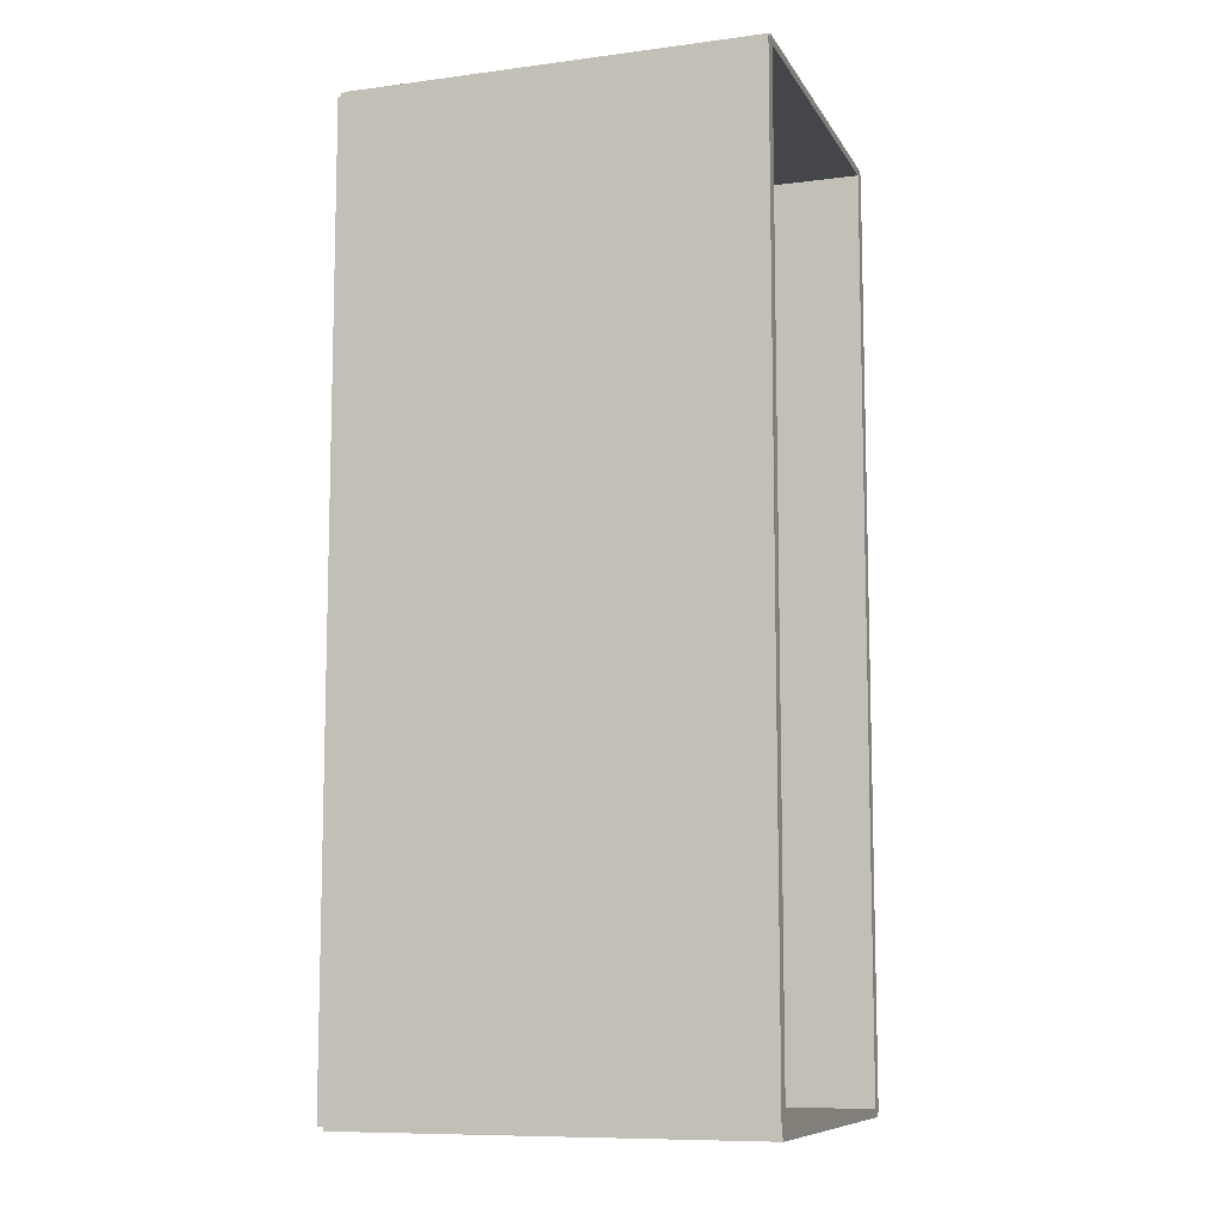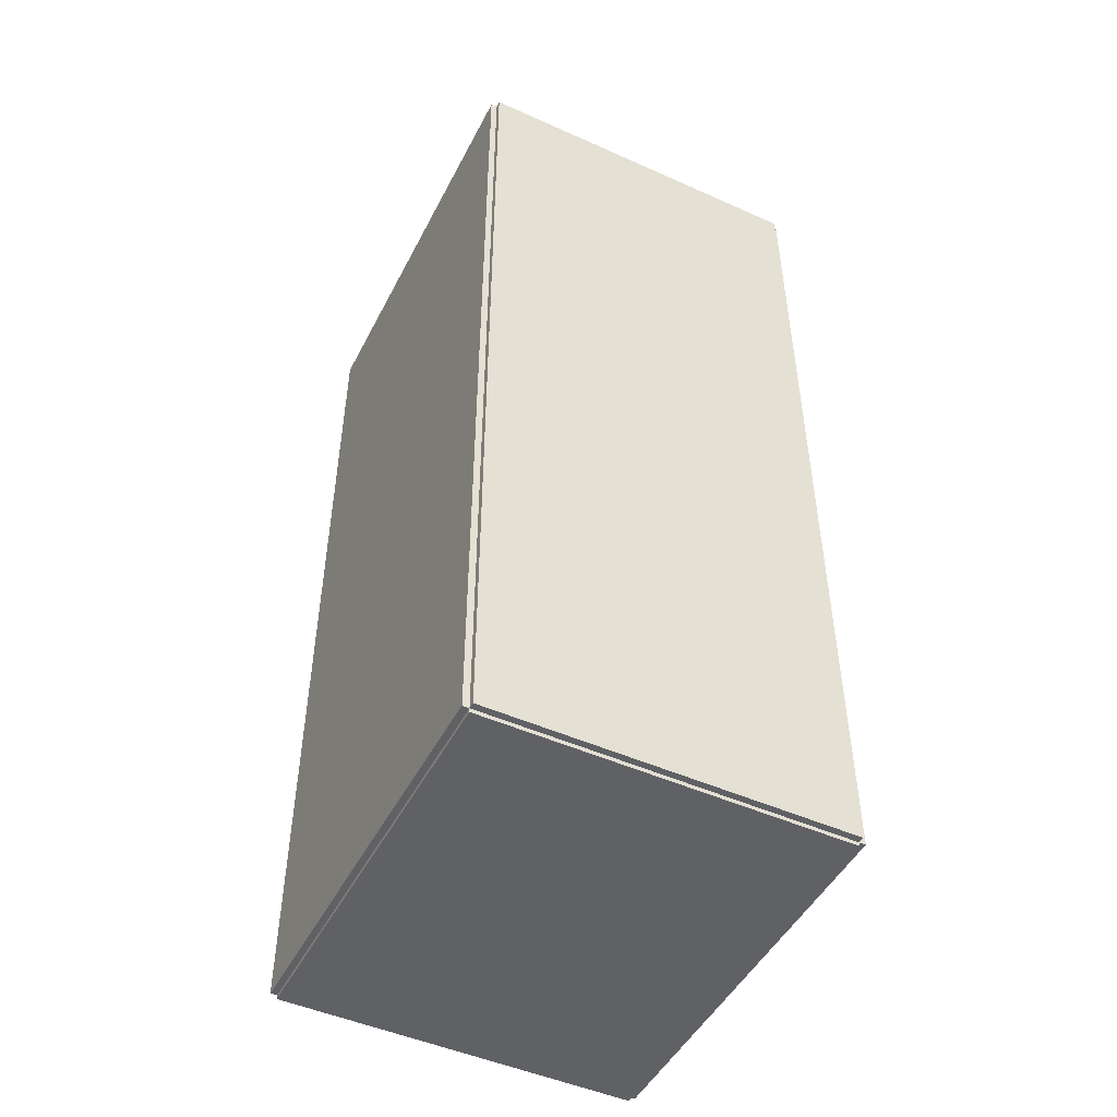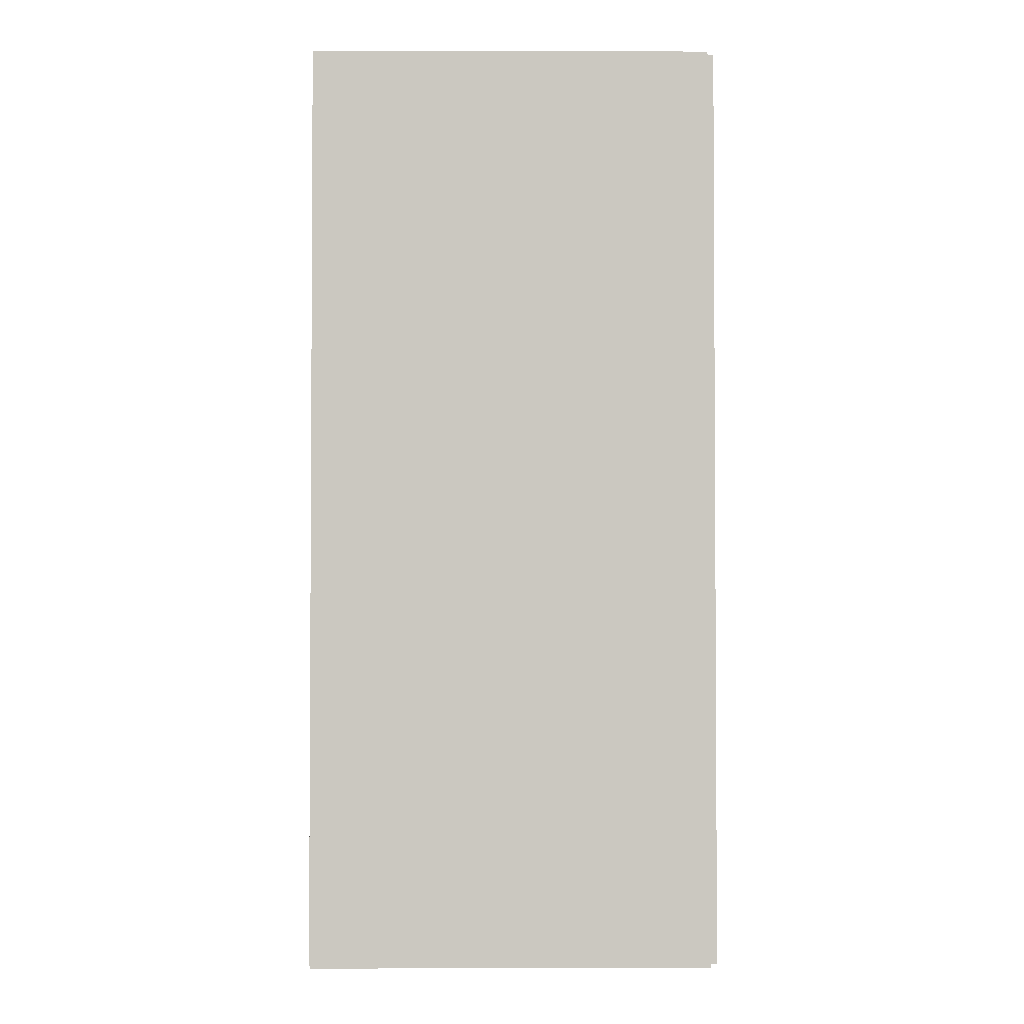
<metadata>
{"format":"obj","ext":"obj","renderer":"f3d","projection":"perspective","resolution":1024,"background":"white","views":[{"elev":-9.4,"azim":18.8,"up":"+Y"},{"elev":-48.5,"azim":-116.5,"up":"+Y"},{"elev":-2.2,"azim":179.5,"up":"+Y"}]}
</metadata>
<code>
v -0.1081 -0.2475 -0.003413
v -0.1081 -0.2475 0.003413
v -0.1081 0.2475 -0.003413
v -0.1081 0.2475 0.003413
v 0.1081 -0.2475 -0.003413
v 0.1081 -0.2475 0.003413
v 0.1081 0.2475 -0.003413
v 0.1081 0.2475 0.003413
v -0.1046 -0.2475 0
v -0.1115 -0.2475 0
v -0.1046 0.2475 0
v -0.1115 0.2475 0
v -0.1046 -0.2475 0.1875
v -0.1115 -0.2475 0.1875
v -0.1046 0.2475 0.1875
v -0.1115 0.2475 0.1875
v -0.1081 0.2454 0.1875
v -0.1081 0.2496 0.1875
v -0.1081 0.2454 0
v -0.1081 0.2496 0
v 0.1081 0.2454 0.1875
v 0.1081 0.2496 0.1875
v 0.1081 0.2454 0
v 0.1081 0.2496 0
v -0.1081 -0.2454 0
v -0.1081 -0.2496 0
v -0.1081 -0.2454 0.1875
v -0.1081 -0.2496 0.1875
v 0.1081 -0.2454 0
v 0.1081 -0.2496 0
v 0.1081 -0.2454 0.1875
v 0.1081 -0.2496 0.1875
v -0.1081 -0.2475 0.1841
v -0.1081 -0.2475 0.1909
v -0.1081 0.2475 0.1841
v -0.1081 0.2475 0.1909
v 0.1081 -0.2475 0.1841
v 0.1081 -0.2475 0.1909
v 0.1081 0.2475 0.1841
v 0.1081 0.2475 0.1909
v -0.003938 -0.1943 0.006827
v 0.02466 -0.1943 0.006827
v 0.02466 -0.1943 0.09839
v -0.003938 -0.1943 0.09839
v 0.02411 -0.1887 0.006827
v 0.02411 -0.1887 0.09839
v 0.02248 -0.1834 0.006827
v 0.02248 -0.1834 0.09839
v 0.01984 -0.1784 0.006827
v 0.01984 -0.1784 0.09839
v 0.01628 -0.1741 0.006827
v 0.01628 -0.1741 0.09839
v 0.01195 -0.1705 0.006827
v 0.01195 -0.1705 0.09839
v 0.007007 -0.1679 0.006827
v 0.007007 -0.1679 0.09839
v 0.001642 -0.1663 0.006827
v 0.001642 -0.1663 0.09839
v -0.003938 -0.1657 0.006827
v -0.003938 -0.1657 0.09839
v -0.009517 -0.1663 0.006827
v -0.009517 -0.1663 0.09839
v -0.01488 -0.1679 0.006827
v -0.01488 -0.1679 0.09839
v -0.01983 -0.1705 0.006827
v -0.01983 -0.1705 0.09839
v -0.02416 -0.1741 0.006827
v -0.02416 -0.1741 0.09839
v -0.02772 -0.1784 0.006827
v -0.02772 -0.1784 0.09839
v -0.03036 -0.1834 0.006827
v -0.03036 -0.1834 0.09839
v -0.03199 -0.1887 0.006827
v -0.03199 -0.1887 0.09839
v -0.03254 -0.1943 0.006827
v -0.03254 -0.1943 0.09839
v -0.03199 -0.1999 0.006827
v -0.03199 -0.1999 0.09839
v -0.03036 -0.2053 0.006827
v -0.03036 -0.2053 0.09839
v -0.02772 -0.2102 0.006827
v -0.02772 -0.2102 0.09839
v -0.02416 -0.2145 0.006827
v -0.02416 -0.2145 0.09839
v -0.01983 -0.2181 0.006827
v -0.01983 -0.2181 0.09839
v -0.01488 -0.2207 0.006827
v -0.01488 -0.2207 0.09839
v -0.009517 -0.2224 0.006827
v -0.009517 -0.2224 0.09839
v -0.003938 -0.2229 0.006827
v -0.003938 -0.2229 0.09839
v 0.001642 -0.2224 0.006827
v 0.001642 -0.2224 0.09839
v 0.007007 -0.2207 0.006827
v 0.007007 -0.2207 0.09839
v 0.01195 -0.2181 0.006827
v 0.01195 -0.2181 0.09839
v 0.01628 -0.2145 0.006827
v 0.01628 -0.2145 0.09839
v 0.01984 -0.2102 0.006827
v 0.01984 -0.2102 0.09839
v 0.02248 -0.2053 0.006827
v 0.02248 -0.2053 0.09839
v 0.02411 -0.1999 0.006827
v 0.02411 -0.1999 0.09839
v 0.0205 -0.1262 0.006827
v 0.04627 -0.1262 0.006827
v 0.04627 -0.1262 0.09864
v 0.0205 -0.1262 0.09864
v 0.04578 -0.1212 0.006827
v 0.04578 -0.1212 0.09864
v 0.04431 -0.1164 0.006827
v 0.04431 -0.1164 0.09864
v 0.04193 -0.1119 0.006827
v 0.04193 -0.1119 0.09864
v 0.03872 -0.108 0.006827
v 0.03872 -0.108 0.09864
v 0.03482 -0.1048 0.006827
v 0.03482 -0.1048 0.09864
v 0.03036 -0.1024 0.006827
v 0.03036 -0.1024 0.09864
v 0.02553 -0.1009 0.006827
v 0.02553 -0.1009 0.09864
v 0.0205 -0.1004 0.006827
v 0.0205 -0.1004 0.09864
v 0.01547 -0.1009 0.006827
v 0.01547 -0.1009 0.09864
v 0.01064 -0.1024 0.006827
v 0.01064 -0.1024 0.09864
v 0.006184 -0.1048 0.006827
v 0.006184 -0.1048 0.09864
v 0.002278 -0.108 0.006827
v 0.002278 -0.108 0.09864
v -0.0009264 -0.1119 0.006827
v -0.0009264 -0.1119 0.09864
v -0.003308 -0.1164 0.006827
v -0.003308 -0.1164 0.09864
v -0.004774 -0.1212 0.006827
v -0.004774 -0.1212 0.09864
v -0.00527 -0.1262 0.006827
v -0.00527 -0.1262 0.09864
v -0.004774 -0.1312 0.006827
v -0.004774 -0.1312 0.09864
v -0.003308 -0.1361 0.006827
v -0.003308 -0.1361 0.09864
v -0.0009264 -0.1405 0.006827
v -0.0009264 -0.1405 0.09864
v 0.002278 -0.1444 0.006827
v 0.002278 -0.1444 0.09864
v 0.006184 -0.1476 0.006827
v 0.006184 -0.1476 0.09864
v 0.01064 -0.15 0.006827
v 0.01064 -0.15 0.09864
v 0.01547 -0.1515 0.006827
v 0.01547 -0.1515 0.09864
v 0.0205 -0.152 0.006827
v 0.0205 -0.152 0.09864
v 0.02553 -0.1515 0.006827
v 0.02553 -0.1515 0.09864
v 0.03036 -0.15 0.006827
v 0.03036 -0.15 0.09864
v 0.03482 -0.1476 0.006827
v 0.03482 -0.1476 0.09864
v 0.03872 -0.1444 0.006827
v 0.03872 -0.1444 0.09864
v 0.04193 -0.1405 0.006827
v 0.04193 -0.1405 0.09864
v 0.04431 -0.1361 0.006827
v 0.04431 -0.1361 0.09864
v 0.04578 -0.1312 0.006827
v 0.04578 -0.1312 0.09864
v -0.04239 0.1049 0.006827
v -0.01702 0.1049 0.006827
v -0.01702 0.1049 0.05854
v -0.04239 0.1049 0.05854
v -0.0175 0.1099 0.006827
v -0.0175 0.1099 0.05854
v -0.01895 0.1146 0.006827
v -0.01895 0.1146 0.05854
v -0.02129 0.119 0.006827
v -0.02129 0.119 0.05854
v -0.02445 0.1229 0.006827
v -0.02445 0.1229 0.05854
v -0.02829 0.126 0.006827
v -0.02829 0.126 0.05854
v -0.03268 0.1284 0.006827
v -0.03268 0.1284 0.05854
v -0.03744 0.1298 0.006827
v -0.03744 0.1298 0.05854
v -0.04239 0.1303 0.006827
v -0.04239 0.1303 0.05854
v -0.04734 0.1298 0.006827
v -0.04734 0.1298 0.05854
v -0.0521 0.1284 0.006827
v -0.0521 0.1284 0.05854
v -0.05649 0.126 0.006827
v -0.05649 0.126 0.05854
v -0.06033 0.1229 0.006827
v -0.06033 0.1229 0.05854
v -0.06349 0.119 0.006827
v -0.06349 0.119 0.05854
v -0.06583 0.1146 0.006827
v -0.06583 0.1146 0.05854
v -0.06727 0.1099 0.006827
v -0.06727 0.1099 0.05854
v -0.06776 0.1049 0.006827
v -0.06776 0.1049 0.05854
v -0.06727 0.09997 0.006827
v -0.06727 0.09997 0.05854
v -0.06583 0.09521 0.006827
v -0.06583 0.09521 0.05854
v -0.06349 0.09082 0.006827
v -0.06349 0.09082 0.05854
v -0.06033 0.08698 0.006827
v -0.06033 0.08698 0.05854
v -0.05649 0.08382 0.006827
v -0.05649 0.08382 0.05854
v -0.0521 0.08148 0.006827
v -0.0521 0.08148 0.05854
v -0.04734 0.08003 0.006827
v -0.04734 0.08003 0.05854
v -0.04239 0.07955 0.006827
v -0.04239 0.07955 0.05854
v -0.03744 0.08003 0.006827
v -0.03744 0.08003 0.05854
v -0.03268 0.08148 0.006827
v -0.03268 0.08148 0.05854
v -0.02829 0.08382 0.006827
v -0.02829 0.08382 0.05854
v -0.02445 0.08698 0.006827
v -0.02445 0.08698 0.05854
v -0.02129 0.09082 0.006827
v -0.02129 0.09082 0.05854
v -0.01895 0.09521 0.006827
v -0.01895 0.09521 0.05854
v -0.0175 0.09997 0.006827
v -0.0175 0.09997 0.05854
v -0.04239 0.1049 0.05854
v -0.01702 0.1049 0.05854
v -0.01702 0.1049 0.1102
v -0.04239 0.1049 0.1102
v -0.0175 0.1099 0.05854
v -0.0175 0.1099 0.1102
v -0.01895 0.1146 0.05854
v -0.01895 0.1146 0.1102
v -0.02129 0.119 0.05854
v -0.02129 0.119 0.1102
v -0.02445 0.1229 0.05854
v -0.02445 0.1229 0.1102
v -0.02829 0.126 0.05854
v -0.02829 0.126 0.1102
v -0.03268 0.1284 0.05854
v -0.03268 0.1284 0.1102
v -0.03744 0.1298 0.05854
v -0.03744 0.1298 0.1102
v -0.04239 0.1303 0.05854
v -0.04239 0.1303 0.1102
v -0.04734 0.1298 0.05854
v -0.04734 0.1298 0.1102
v -0.0521 0.1284 0.05854
v -0.0521 0.1284 0.1102
v -0.05649 0.126 0.05854
v -0.05649 0.126 0.1102
v -0.06033 0.1229 0.05854
v -0.06033 0.1229 0.1102
v -0.06349 0.119 0.05854
v -0.06349 0.119 0.1102
v -0.06583 0.1146 0.05854
v -0.06583 0.1146 0.1102
v -0.06727 0.1099 0.05854
v -0.06727 0.1099 0.1102
v -0.06776 0.1049 0.05854
v -0.06776 0.1049 0.1102
v -0.06727 0.09997 0.05854
v -0.06727 0.09997 0.1102
v -0.06583 0.09521 0.05854
v -0.06583 0.09521 0.1102
v -0.06349 0.09082 0.05854
v -0.06349 0.09082 0.1102
v -0.06033 0.08698 0.05854
v -0.06033 0.08698 0.1102
v -0.05649 0.08382 0.05854
v -0.05649 0.08382 0.1102
v -0.0521 0.08148 0.05854
v -0.0521 0.08148 0.1102
v -0.04734 0.08003 0.05854
v -0.04734 0.08003 0.1102
v -0.04239 0.07955 0.05854
v -0.04239 0.07955 0.1102
v -0.03744 0.08003 0.05854
v -0.03744 0.08003 0.1102
v -0.03268 0.08148 0.05854
v -0.03268 0.08148 0.1102
v -0.02829 0.08382 0.05854
v -0.02829 0.08382 0.1102
v -0.02445 0.08698 0.05854
v -0.02445 0.08698 0.1102
v -0.02129 0.09082 0.05854
v -0.02129 0.09082 0.1102
v -0.01895 0.09521 0.05854
v -0.01895 0.09521 0.1102
v -0.0175 0.09997 0.05854
v -0.0175 0.09997 0.1102
f 2 4 1
f 5 2 1
f 1 4 3
f 3 5 1
f 2 8 4
f 6 2 5
f 6 8 2
f 4 8 3
f 7 5 3
f 3 8 7
f 7 6 5
f 8 6 7
f 10 12 9
f 13 10 9
f 9 12 11
f 11 13 9
f 10 16 12
f 14 10 13
f 14 16 10
f 12 16 11
f 15 13 11
f 11 16 15
f 15 14 13
f 16 14 15
f 18 20 17
f 21 18 17
f 17 20 19
f 19 21 17
f 18 24 20
f 22 18 21
f 22 24 18
f 20 24 19
f 23 21 19
f 19 24 23
f 23 22 21
f 24 22 23
f 26 28 25
f 29 26 25
f 25 28 27
f 27 29 25
f 26 32 28
f 30 26 29
f 30 32 26
f 28 32 27
f 31 29 27
f 27 32 31
f 31 30 29
f 32 30 31
f 34 36 33
f 37 34 33
f 33 36 35
f 35 37 33
f 34 40 36
f 38 34 37
f 38 40 34
f 36 40 35
f 39 37 35
f 35 40 39
f 39 38 37
f 40 38 39
f 42 41 45
f 42 45 43
f 43 45 46
f 43 46 44
f 45 41 47
f 45 47 46
f 46 47 48
f 46 48 44
f 47 41 49
f 47 49 48
f 48 49 50
f 48 50 44
f 49 41 51
f 49 51 50
f 50 51 52
f 50 52 44
f 51 41 53
f 51 53 52
f 52 53 54
f 52 54 44
f 53 41 55
f 53 55 54
f 54 55 56
f 54 56 44
f 55 41 57
f 55 57 56
f 56 57 58
f 56 58 44
f 57 41 59
f 57 59 58
f 58 59 60
f 58 60 44
f 59 41 61
f 59 61 60
f 60 61 62
f 60 62 44
f 61 41 63
f 61 63 62
f 62 63 64
f 62 64 44
f 63 41 65
f 63 65 64
f 64 65 66
f 64 66 44
f 65 41 67
f 65 67 66
f 66 67 68
f 66 68 44
f 67 41 69
f 67 69 68
f 68 69 70
f 68 70 44
f 69 41 71
f 69 71 70
f 70 71 72
f 70 72 44
f 71 41 73
f 71 73 72
f 72 73 74
f 72 74 44
f 73 41 75
f 73 75 74
f 74 75 76
f 74 76 44
f 75 41 77
f 75 77 76
f 76 77 78
f 76 78 44
f 77 41 79
f 77 79 78
f 78 79 80
f 78 80 44
f 79 41 81
f 79 81 80
f 80 81 82
f 80 82 44
f 81 41 83
f 81 83 82
f 82 83 84
f 82 84 44
f 83 41 85
f 83 85 84
f 84 85 86
f 84 86 44
f 85 41 87
f 85 87 86
f 86 87 88
f 86 88 44
f 87 41 89
f 87 89 88
f 88 89 90
f 88 90 44
f 89 41 91
f 89 91 90
f 90 91 92
f 90 92 44
f 91 41 93
f 91 93 92
f 92 93 94
f 92 94 44
f 93 41 95
f 93 95 94
f 94 95 96
f 94 96 44
f 95 41 97
f 95 97 96
f 96 97 98
f 96 98 44
f 97 41 99
f 97 99 98
f 98 99 100
f 98 100 44
f 99 41 101
f 99 101 100
f 100 101 102
f 100 102 44
f 101 41 103
f 101 103 102
f 102 103 104
f 102 104 44
f 103 41 105
f 103 105 104
f 104 105 106
f 104 106 44
f 105 41 42
f 105 42 106
f 106 42 43
f 106 43 44
f 108 107 111
f 108 111 109
f 109 111 112
f 109 112 110
f 111 107 113
f 111 113 112
f 112 113 114
f 112 114 110
f 113 107 115
f 113 115 114
f 114 115 116
f 114 116 110
f 115 107 117
f 115 117 116
f 116 117 118
f 116 118 110
f 117 107 119
f 117 119 118
f 118 119 120
f 118 120 110
f 119 107 121
f 119 121 120
f 120 121 122
f 120 122 110
f 121 107 123
f 121 123 122
f 122 123 124
f 122 124 110
f 123 107 125
f 123 125 124
f 124 125 126
f 124 126 110
f 125 107 127
f 125 127 126
f 126 127 128
f 126 128 110
f 127 107 129
f 127 129 128
f 128 129 130
f 128 130 110
f 129 107 131
f 129 131 130
f 130 131 132
f 130 132 110
f 131 107 133
f 131 133 132
f 132 133 134
f 132 134 110
f 133 107 135
f 133 135 134
f 134 135 136
f 134 136 110
f 135 107 137
f 135 137 136
f 136 137 138
f 136 138 110
f 137 107 139
f 137 139 138
f 138 139 140
f 138 140 110
f 139 107 141
f 139 141 140
f 140 141 142
f 140 142 110
f 141 107 143
f 141 143 142
f 142 143 144
f 142 144 110
f 143 107 145
f 143 145 144
f 144 145 146
f 144 146 110
f 145 107 147
f 145 147 146
f 146 147 148
f 146 148 110
f 147 107 149
f 147 149 148
f 148 149 150
f 148 150 110
f 149 107 151
f 149 151 150
f 150 151 152
f 150 152 110
f 151 107 153
f 151 153 152
f 152 153 154
f 152 154 110
f 153 107 155
f 153 155 154
f 154 155 156
f 154 156 110
f 155 107 157
f 155 157 156
f 156 157 158
f 156 158 110
f 157 107 159
f 157 159 158
f 158 159 160
f 158 160 110
f 159 107 161
f 159 161 160
f 160 161 162
f 160 162 110
f 161 107 163
f 161 163 162
f 162 163 164
f 162 164 110
f 163 107 165
f 163 165 164
f 164 165 166
f 164 166 110
f 165 107 167
f 165 167 166
f 166 167 168
f 166 168 110
f 167 107 169
f 167 169 168
f 168 169 170
f 168 170 110
f 169 107 171
f 169 171 170
f 170 171 172
f 170 172 110
f 171 107 108
f 171 108 172
f 172 108 109
f 172 109 110
f 174 173 177
f 174 177 175
f 175 177 178
f 175 178 176
f 177 173 179
f 177 179 178
f 178 179 180
f 178 180 176
f 179 173 181
f 179 181 180
f 180 181 182
f 180 182 176
f 181 173 183
f 181 183 182
f 182 183 184
f 182 184 176
f 183 173 185
f 183 185 184
f 184 185 186
f 184 186 176
f 185 173 187
f 185 187 186
f 186 187 188
f 186 188 176
f 187 173 189
f 187 189 188
f 188 189 190
f 188 190 176
f 189 173 191
f 189 191 190
f 190 191 192
f 190 192 176
f 191 173 193
f 191 193 192
f 192 193 194
f 192 194 176
f 193 173 195
f 193 195 194
f 194 195 196
f 194 196 176
f 195 173 197
f 195 197 196
f 196 197 198
f 196 198 176
f 197 173 199
f 197 199 198
f 198 199 200
f 198 200 176
f 199 173 201
f 199 201 200
f 200 201 202
f 200 202 176
f 201 173 203
f 201 203 202
f 202 203 204
f 202 204 176
f 203 173 205
f 203 205 204
f 204 205 206
f 204 206 176
f 205 173 207
f 205 207 206
f 206 207 208
f 206 208 176
f 207 173 209
f 207 209 208
f 208 209 210
f 208 210 176
f 209 173 211
f 209 211 210
f 210 211 212
f 210 212 176
f 211 173 213
f 211 213 212
f 212 213 214
f 212 214 176
f 213 173 215
f 213 215 214
f 214 215 216
f 214 216 176
f 215 173 217
f 215 217 216
f 216 217 218
f 216 218 176
f 217 173 219
f 217 219 218
f 218 219 220
f 218 220 176
f 219 173 221
f 219 221 220
f 220 221 222
f 220 222 176
f 221 173 223
f 221 223 222
f 222 223 224
f 222 224 176
f 223 173 225
f 223 225 224
f 224 225 226
f 224 226 176
f 225 173 227
f 225 227 226
f 226 227 228
f 226 228 176
f 227 173 229
f 227 229 228
f 228 229 230
f 228 230 176
f 229 173 231
f 229 231 230
f 230 231 232
f 230 232 176
f 231 173 233
f 231 233 232
f 232 233 234
f 232 234 176
f 233 173 235
f 233 235 234
f 234 235 236
f 234 236 176
f 235 173 237
f 235 237 236
f 236 237 238
f 236 238 176
f 237 173 174
f 237 174 238
f 238 174 175
f 238 175 176
f 240 239 243
f 240 243 241
f 241 243 244
f 241 244 242
f 243 239 245
f 243 245 244
f 244 245 246
f 244 246 242
f 245 239 247
f 245 247 246
f 246 247 248
f 246 248 242
f 247 239 249
f 247 249 248
f 248 249 250
f 248 250 242
f 249 239 251
f 249 251 250
f 250 251 252
f 250 252 242
f 251 239 253
f 251 253 252
f 252 253 254
f 252 254 242
f 253 239 255
f 253 255 254
f 254 255 256
f 254 256 242
f 255 239 257
f 255 257 256
f 256 257 258
f 256 258 242
f 257 239 259
f 257 259 258
f 258 259 260
f 258 260 242
f 259 239 261
f 259 261 260
f 260 261 262
f 260 262 242
f 261 239 263
f 261 263 262
f 262 263 264
f 262 264 242
f 263 239 265
f 263 265 264
f 264 265 266
f 264 266 242
f 265 239 267
f 265 267 266
f 266 267 268
f 266 268 242
f 267 239 269
f 267 269 268
f 268 269 270
f 268 270 242
f 269 239 271
f 269 271 270
f 270 271 272
f 270 272 242
f 271 239 273
f 271 273 272
f 272 273 274
f 272 274 242
f 273 239 275
f 273 275 274
f 274 275 276
f 274 276 242
f 275 239 277
f 275 277 276
f 276 277 278
f 276 278 242
f 277 239 279
f 277 279 278
f 278 279 280
f 278 280 242
f 279 239 281
f 279 281 280
f 280 281 282
f 280 282 242
f 281 239 283
f 281 283 282
f 282 283 284
f 282 284 242
f 283 239 285
f 283 285 284
f 284 285 286
f 284 286 242
f 285 239 287
f 285 287 286
f 286 287 288
f 286 288 242
f 287 239 289
f 287 289 288
f 288 289 290
f 288 290 242
f 289 239 291
f 289 291 290
f 290 291 292
f 290 292 242
f 291 239 293
f 291 293 292
f 292 293 294
f 292 294 242
f 293 239 295
f 293 295 294
f 294 295 296
f 294 296 242
f 295 239 297
f 295 297 296
f 296 297 298
f 296 298 242
f 297 239 299
f 297 299 298
f 298 299 300
f 298 300 242
f 299 239 301
f 299 301 300
f 300 301 302
f 300 302 242
f 301 239 303
f 301 303 302
f 302 303 304
f 302 304 242
f 303 239 240
f 303 240 304
f 304 240 241
f 304 241 242

</code>
